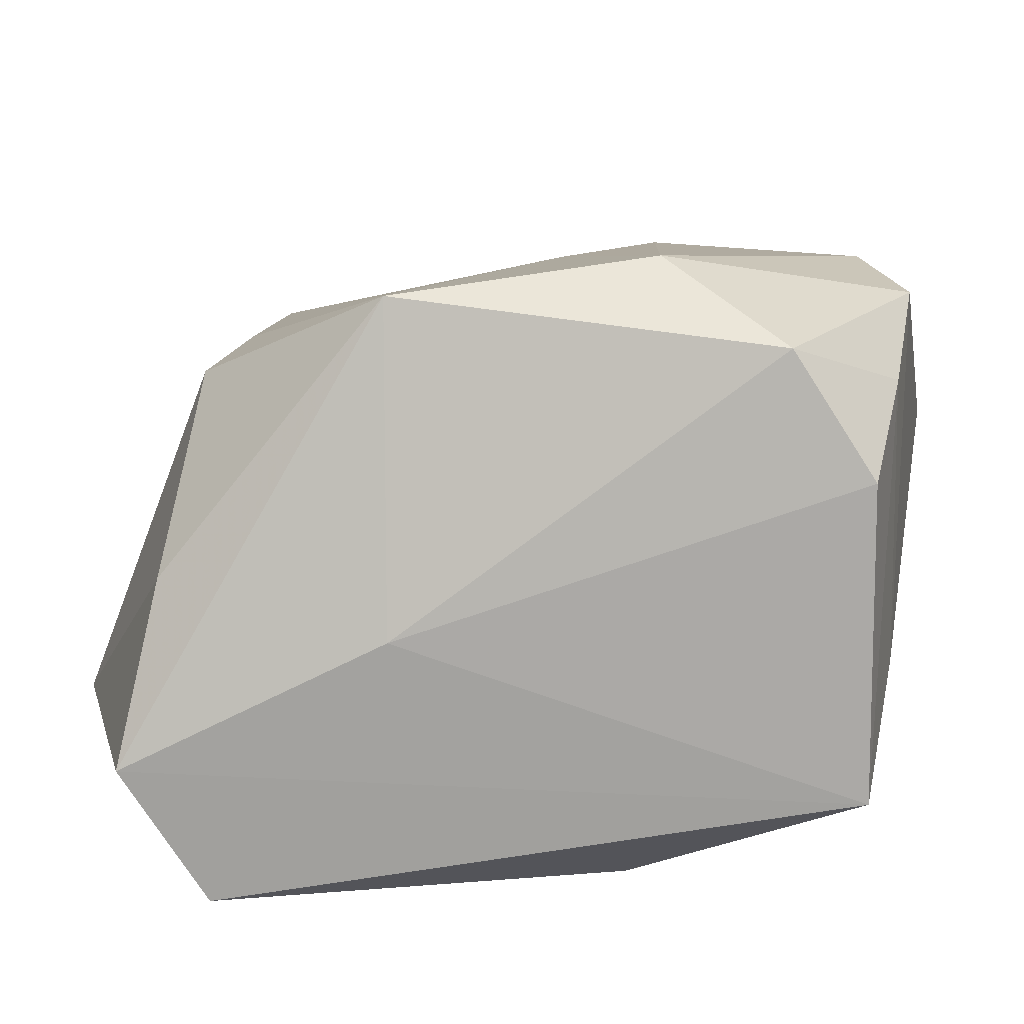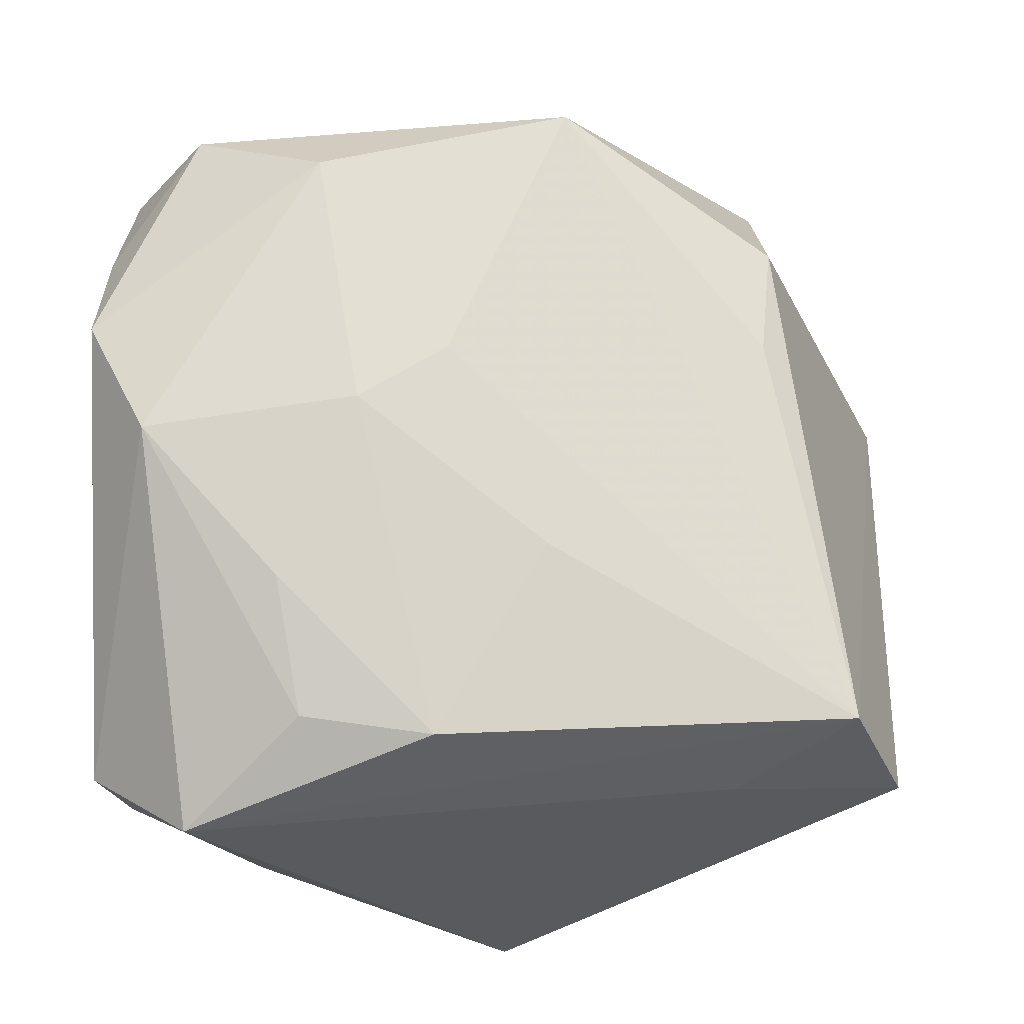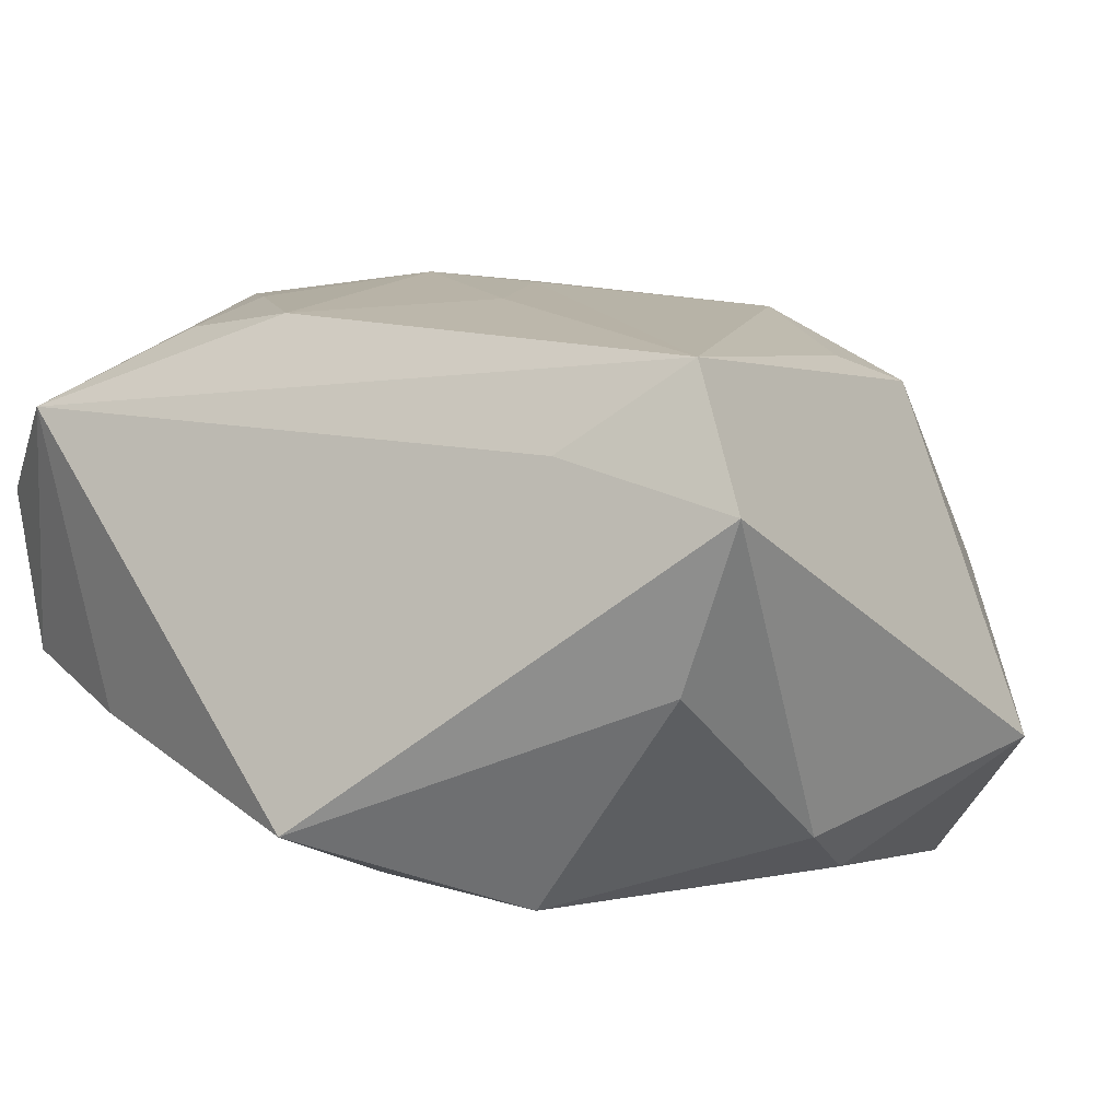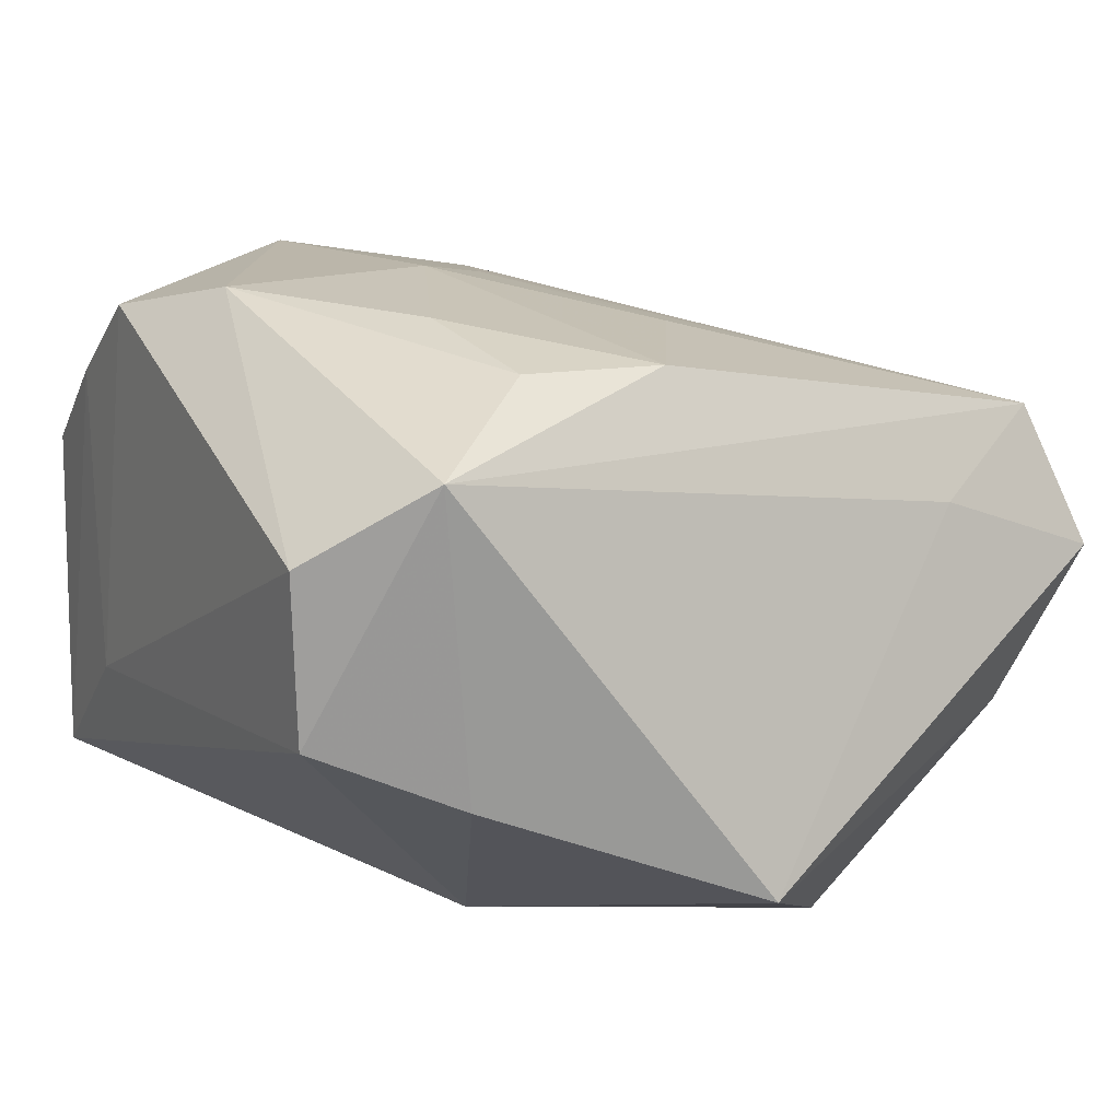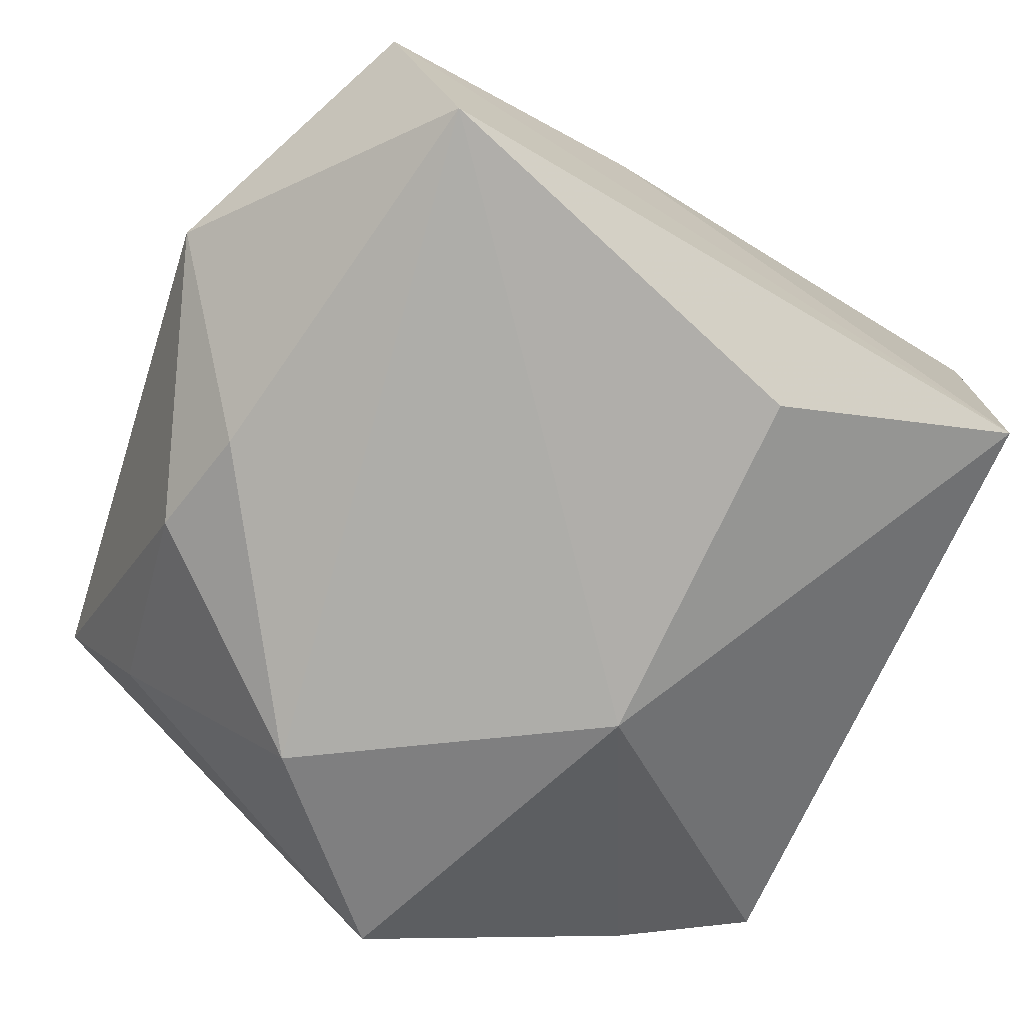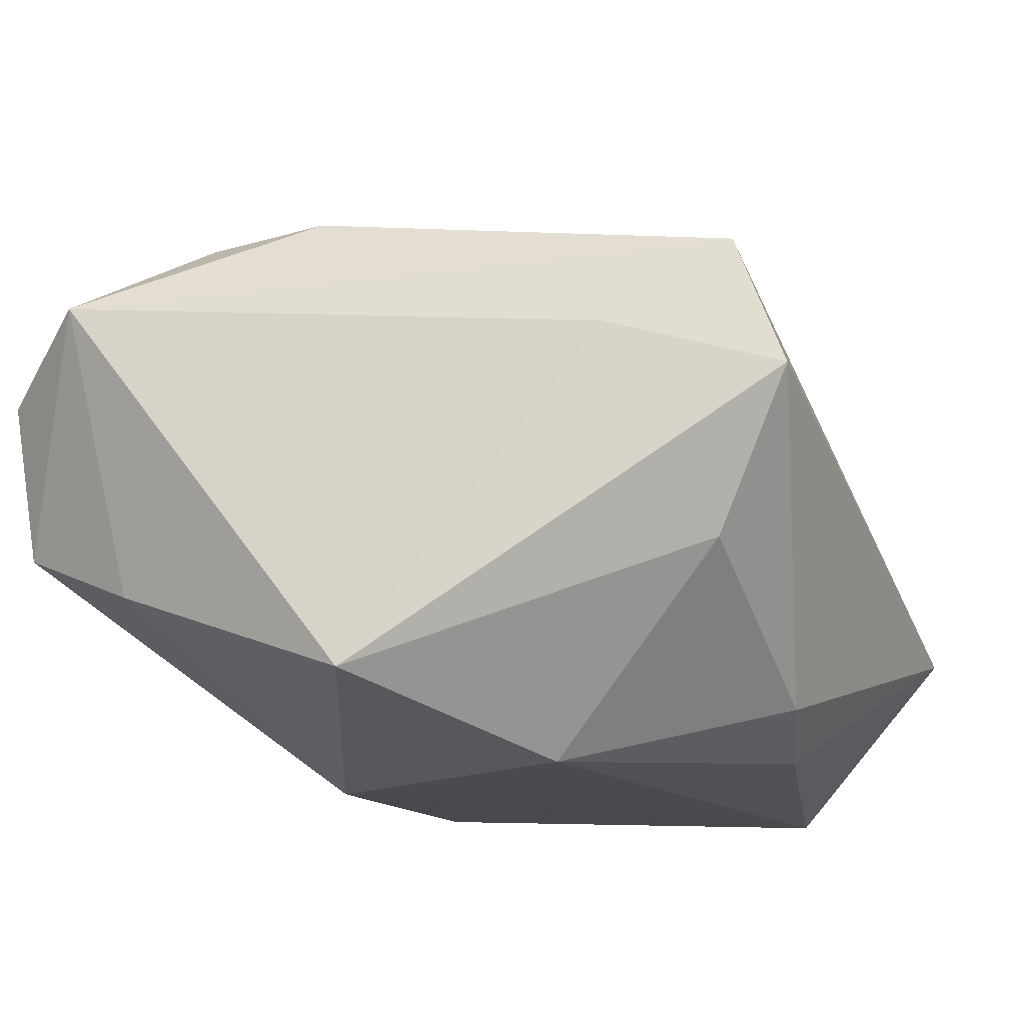
<metadata>
{"format":"obj","ext":"obj","renderer":"f3d","projection":"perspective","resolution":1024,"background":"white","views":[{"elev":12.6,"azim":101.4,"up":"+Z"},{"elev":65.0,"azim":-90.4,"up":"+Z"},{"elev":-0.1,"azim":-56.6,"up":"+Z"},{"elev":9.2,"azim":-118.0,"up":"+Z"},{"elev":-77.1,"azim":67.2,"up":"+Z"},{"elev":-13.7,"azim":-69.4,"up":"+Z"}]}
</metadata>
<code>
v 0.02755 0.03362 0.01181
v -0.02733 -0.03213 0.01655
v -0.008714 0.01098 -0.02589
v -0.0227 -0.01474 -0.02589
v 0.01703 0.0346 0.01868
v 0.01378 0.03463 -0.006907
v -0.02771 0.03363 -0.006086
v -0.00854 -0.03182 -0.02037
v -0.01704 0.01772 0.02467
v -0.02957 0.03493 0.007883
v 0.03418 -0.005981 -0.002024
v -0.03124 -0.02186 0.009357
v 0.02815 -0.007527 0.02618
v 0.001109 -0.02914 -0.02377
v 0.03186 -0.02678 0.001874
v 0.01821 -0.02657 0.01765
v -0.02661 -0.03024 -0.008659
v 0.03697 -0.02917 -0.01383
v -0.03639 0.02584 0.01437
v 0.02767 0.02649 0.02273
v -0.003903 0.02962 0.02673
v 0.01466 -0.03974 -0.01333
v -0.01373 -0.005406 0.02348
v 0.02131 0.01472 0.02929
v -0.03818 -0.001417 -0.01953
v 0.03466 -0.02191 -0.02589
v 0.02225 0.01247 -0.02518
v -0.02967 -0.03709 0.004592
v 0.007628 -0.02539 0.01928
v -0.032 0.0217 -0.01106
v 0.003665 0.003197 0.02695
v 0.006778 0.03493 0.02487
v -0.0303 0.004308 0.02146
v -0.02844 0.01572 0.02106
v -0.001616 0.01097 0.02787
v 0.02669 0.03373 -0.01598
f 4 25 3
f 16 2 22
f 13 16 15
f 15 16 22
f 26 4 3
f 7 36 3
f 14 26 22
f 4 26 14
f 22 2 28
f 13 2 29
f 29 16 13
f 2 16 29
f 3 36 27
f 27 26 3
f 36 26 27
f 18 15 22
f 22 26 18
f 13 15 18
f 18 26 36
f 25 4 17
f 17 28 25
f 13 18 11
f 11 18 36
f 25 19 30
f 30 19 7
f 3 25 30
f 30 7 3
f 25 28 12
f 12 19 25
f 12 28 2
f 2 19 12
f 1 11 36
f 22 28 8
f 28 17 8
f 8 14 22
f 4 14 8
f 8 17 4
f 31 2 13
f 33 19 2
f 36 7 6
f 5 1 36
f 36 6 5
f 23 33 2
f 35 33 23
f 2 31 23
f 23 31 35
f 9 33 35
f 7 19 10
f 10 6 7
f 1 5 20
f 13 11 20
f 11 1 20
f 19 33 34
f 33 9 34
f 32 5 6
f 6 10 32
f 32 20 5
f 21 10 19
f 21 32 10
f 19 34 21
f 21 34 9
f 21 9 35
f 13 20 24
f 20 32 24
f 32 21 24
f 24 21 35
f 24 31 13
f 35 31 24

</code>
